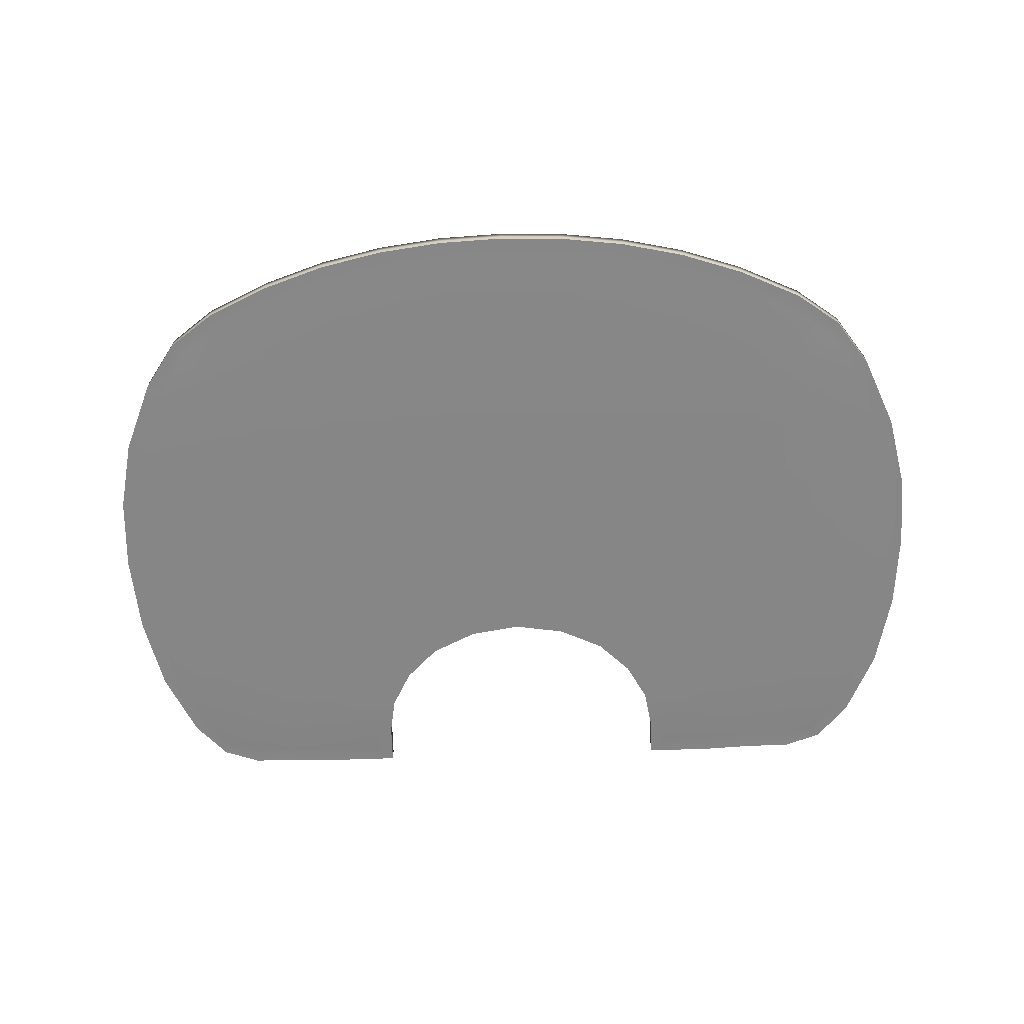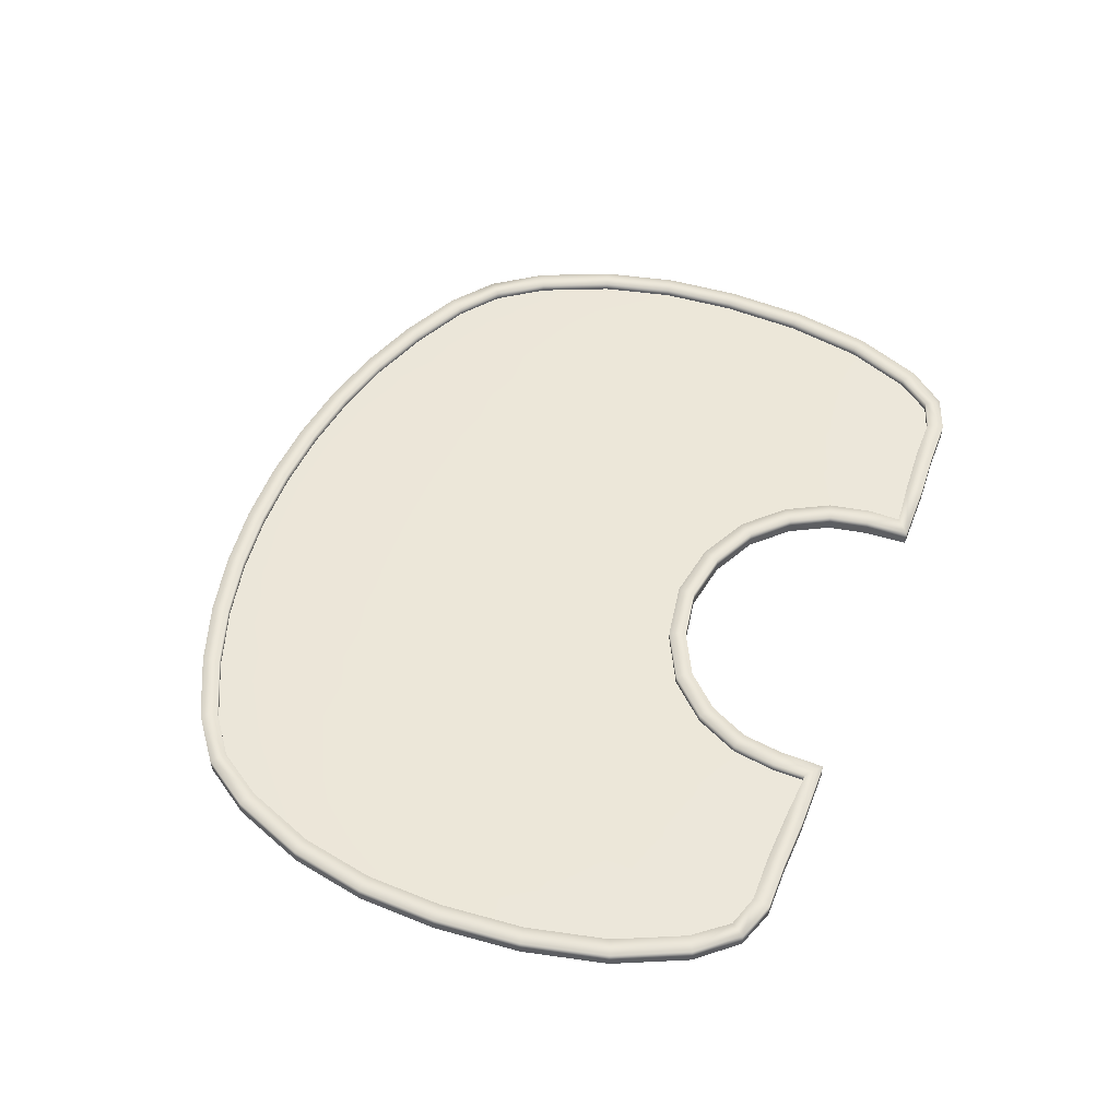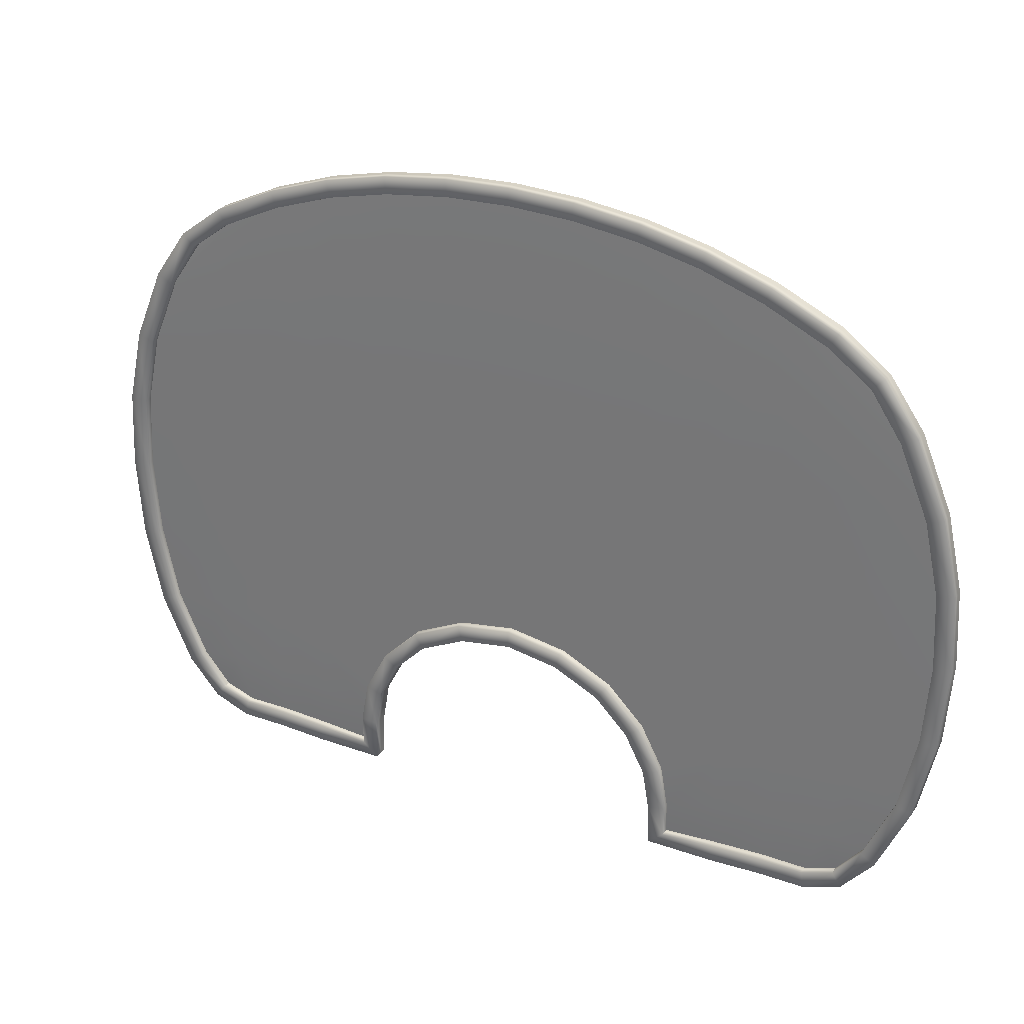
<metadata>
{"format":"obj","ext":"obj","renderer":"f3d","projection":"perspective","resolution":1024,"background":"white","views":[{"elev":-62.2,"azim":2.1,"up":"+Y"},{"elev":50.0,"azim":110.9,"up":"+Y"},{"elev":28.4,"azim":-152.1,"up":"+Z"}]}
</metadata>
<code>
g default
v 37.61 -0.2441 -27.53
v 37.61 0.2441 -27.53
v 37.4 0.2441 27.3
v 37.4 -0.2441 27.3
v 3e-06 0.3295 38.42
v 8e-06 -0.3295 38.42
v 26.59 0.3295 33.56
v 26.59 -0.3295 33.56
v 29.5 -0.3295 -28.59
v 29.5 0.3295 -28.59
v 45.86 0.3295 -0.3133
v 45.86 -0.3295 -0.3133
v 30 -0.4394 -1.289
v 8e-06 -0.4394 -9.285
v 3e-06 0.4394 -9.285
v 30 0.4394 -1.289
v 3e-06 0.4394 15.43
v 29.4 0.4394 15.71
v 43.8 0.3295 15.1
v 43.8 -0.3295 15.1
v 29.4 -0.4394 15.71
v 8e-06 -0.4394 15.43
v 30.24 0.4394 -16.21
v 43.53 0.3295 -17.05
v 43.53 -0.3295 -17.05
v 30.24 -0.4394 -16.21
v 13.52 0.3295 37.27
v 13.52 -0.3295 37.27
v 13.73 -0.4394 15.15
v 11.48 -0.4394 -12.88
v 17.77 -0.4394 -21.37
v 18.57 -0.3295 -29.22
v 18.57 0.3295 -29.22
v 17.77 0.4394 -21.37
v 11.48 0.4394 -12.88
v 13.73 0.4394 15.15
v -37.61 -0.2441 -27.53
v -29.5 -0.3295 -28.59
v -29.5 0.3295 -28.59
v -37.61 0.2441 -27.53
v -30.24 0.4394 -16.21
v -43.53 0.3295 -17.05
v -37.4 0.2441 27.3
v -26.59 0.3295 33.56
v -26.59 -0.3295 33.56
v -37.4 -0.2441 27.3
v -43.53 -0.3295 -17.05
v -30.24 -0.4394 -16.21
v -13.52 0.3295 37.27
v -13.52 -0.3295 37.27
v -17.77 -0.4394 -21.37
v -18.57 -0.3295 -29.22
v -18.57 0.3295 -29.22
v -17.77 0.4394 -21.37
v -43.8 -0.3295 15.1
v -45.86 -0.3295 -0.3133
v -45.86 0.3295 -0.3133
v -43.8 0.3295 15.1
v -29.4 -0.4394 15.71
v -30 -0.4394 -1.289
v -11.48 -0.4394 -12.88
v -13.73 -0.4394 15.15
v -29.4 0.4394 15.71
v -30 0.4394 -1.289
v -11.48 0.4394 -12.88
v -13.73 0.4394 15.15
v 33.03 -0.3295 30.53
v 37.64 -0.4394 -16.24
v 40.46 -0.3295 -24.01
v 29.9 -0.4394 -23.32
v 20.1 0.3295 35.77
v 20.1 -0.3295 35.77
v 24.17 -0.3295 -28.83
v 23.77 -0.4394 -18.27
v 18.57 -0.4394 -25.87
v 24.17 0.3295 -28.83
v 23.77 0.4394 -18.27
v 18.57 0.4394 -25.87
v 45.44 -0.3295 7.585
v 45.44 0.3295 7.585
v 37.6 -0.4394 15.47
v 29.9 -0.4394 6.821
v 38.97 -0.4394 -0.179
v 21.47 -0.4394 -4.975
v 13.39 -0.4394 2.48
v 21.37 -0.4394 15.45
v 29.9 0.4394 6.821
v 21.37 0.4394 15.45
v 21.47 0.4394 -4.975
v 13.39 0.4394 2.48
v 38.97 0.4394 -0.179
v 37.6 0.4394 15.47
v 27.99 0.4394 25.68
v 13.69 0.4394 27.8
v 40.71 0.3295 22.48
v 40.71 -0.3295 22.48
v 27.99 -0.4394 25.68
v 13.69 -0.4394 27.8
v 30.19 0.4394 -8.918
v 15.39 0.4394 -16.82
v 45.28 0.3295 -8.838
v 45.28 -0.3295 -8.838
v 30.19 -0.4394 -8.918
v 15.39 -0.4394 -16.82
v 6.794 0.3295 38.14
v 6.794 -0.3295 38.14
v 6.707 -0.4394 15.27
v 8e-06 -0.4394 28.45
v 6.103 -0.4394 -10.27
v 8e-06 -0.4394 2.943
v 6.707 0.4394 15.27
v 6.103 0.4394 -10.27
v 3e-06 0.4394 2.943
v 3e-06 0.4394 28.45
v -34.28 -0.3295 -28.62
v -34.28 0.3295 -28.62
v -40.46 0.3295 -24.01
v -37.64 0.4394 -16.24
v -29.9 0.4394 -23.32
v -33.03 0.3295 30.53
v -33.03 -0.3295 30.53
v -40.46 -0.3295 -24.01
v -37.64 -0.4394 -16.24
v -29.9 -0.4394 -23.32
v -20.1 0.3295 35.77
v -20.1 -0.3295 35.77
v -24.17 -0.3295 -28.83
v -18.57 -0.4394 -25.87
v -23.77 -0.4394 -18.27
v -24.17 0.3295 -28.83
v -23.77 0.4394 -18.27
v -18.57 0.4394 -25.87
v -45.44 -0.3295 7.585
v -45.44 0.3295 7.585
v -37.6 -0.4394 15.47
v -38.97 -0.4394 -0.179
v -29.9 -0.4394 6.821
v -13.39 -0.4394 2.48
v -21.47 -0.4394 -4.975
v -21.37 -0.4394 15.45
v -21.37 0.4394 15.45
v -29.9 0.4394 6.821
v -13.39 0.4394 2.48
v -21.47 0.4394 -4.975
v -38.97 0.4394 -0.179
v -37.6 0.4394 15.47
v -27.99 0.4394 25.68
v -13.69 0.4394 27.8
v -40.71 0.3295 22.48
v -40.71 -0.3295 22.48
v -27.99 -0.4394 25.68
v -13.69 -0.4394 27.8
v -30.19 0.4394 -8.918
v -15.39 0.4394 -16.82
v -45.28 0.3295 -8.838
v -45.28 -0.3295 -8.838
v -30.19 -0.4394 -8.918
v -15.39 -0.4394 -16.82
v -6.794 0.3295 38.14
v -6.794 -0.3295 38.14
v -6.707 -0.4394 15.27
v -6.103 -0.4394 -10.27
v -6.707 0.4394 15.27
v -6.103 0.4394 -10.27
v 34.28 -0.3295 -28.62
v 34.28 0.3295 -28.62
v 40.46 0.3295 -24.01
v 29.9 0.4394 -23.32
v 37.64 0.4394 -16.24
v 33.03 0.3295 30.53
v 35.88 0.4394 -23.47
v 35.88 -0.4394 -23.47
v 24.17 -0.4394 -24.31
v 24.17 0.4394 -24.31
v 38.73 -0.4394 7.585
v 21.34 -0.4394 4.528
v 21.34 0.4394 4.528
v 38.73 0.4394 7.585
v 20.78 0.4394 26.94
v 35.25 0.4394 23.95
v 35.25 -0.4394 23.95
v 20.78 -0.4394 26.94
v 22.58 0.4394 -12.2
v 38.63 0.4394 -8.301
v 38.63 -0.4394 -8.301
v 22.58 -0.4394 -12.2
v 6.794 -0.4394 28.29
v 6.448 -0.4394 2.452
v 6.448 0.4394 2.452
v 6.794 0.4394 28.29
v -35.88 0.4394 -23.47
v -35.88 -0.4394 -23.47
v -24.17 -0.4394 -24.31
v -24.17 0.4394 -24.31
v -38.73 -0.4394 7.585
v -21.34 -0.4394 4.528
v -21.34 0.4394 4.528
v -38.73 0.4394 7.585
v -20.78 0.4394 26.94
v -35.25 0.4394 23.95
v -35.25 -0.4394 23.95
v -20.78 -0.4394 26.94
v -22.58 0.4394 -12.2
v -38.63 0.4394 -8.301
v -38.63 -0.4394 -8.301
v -22.58 -0.4394 -12.2
v -6.794 -0.4394 28.29
v -6.448 -0.4394 2.452
v -6.448 0.4394 2.452
v -6.794 0.4394 28.29
v 38.58 -0.2441 -28.93
v 34.55 -0.3295 -30.36
v 34.55 0.3295 -30.36
v 38.58 0.2441 -28.93
v 29.53 -0.3295 -30.36
v 29.53 0.3295 -30.36
v 38.66 0.2441 28.52
v 33.94 0.3295 32.05
v 33.94 -0.3295 32.05
v 38.66 -0.2441 28.52
v 27.26 0.3295 35.21
v 27.26 -0.3295 35.21
v 45.22 -0.3295 -17.59
v 41.96 -0.3295 -24.93
v 41.96 0.3296 -24.93
v 45.22 0.3296 -17.59
v 20.59 0.3295 37.48
v 20.59 -0.3295 37.48
v 13.83 0.3295 39.02
v 13.83 -0.3295 39.02
v 24.28 0.3295 -30.61
v 24.28 -0.3295 -30.61
v 16.89 -0.3295 -30.61
v 16.89 0.3295 -30.61
v 45.49 -0.3295 15.63
v 47.2 -0.3295 7.822
v 47.2 0.3295 7.822
v 45.49 0.3295 15.63
v 47.63 -0.3295 -0.3268
v 47.63 0.3295 -0.3268
v 42.26 -0.3295 23.33
v 42.26 0.3295 23.33
v 47.04 -0.3295 -9.084
v 47.04 0.3295 -9.084
v 6.944 0.3295 39.91
v 6.944 -0.3295 39.91
v 3e-06 0.3295 40.19
v 8e-06 -0.3295 40.19
v -38.58 -0.2441 -28.93
v -34.55 -0.3295 -30.36
v -38.58 0.2441 -28.93
v -34.55 0.3295 -30.36
v -29.53 0.3295 -30.36
v -29.53 -0.3295 -30.36
v -38.66 0.2441 28.52
v -33.94 0.3295 32.05
v -38.66 -0.2441 28.52
v -33.94 -0.3295 32.05
v -27.26 -0.3295 35.21
v -27.26 0.3295 35.21
v -45.22 -0.3296 -17.59
v -41.96 -0.3295 -24.93
v -45.22 0.3295 -17.59
v -41.96 0.3295 -24.93
v -20.59 0.3295 37.48
v -20.59 -0.3295 37.48
v -13.83 -0.3295 39.02
v -13.83 0.3295 39.02
v -24.28 0.3295 -30.61
v -24.28 -0.3295 -30.61
v -16.89 0.3295 -30.61
v -16.89 -0.3295 -30.61
v -45.49 -0.3295 15.63
v -47.2 -0.3295 7.822
v -45.49 0.3295 15.63
v -47.2 0.3295 7.822
v -47.63 0.3295 -0.3268
v -47.63 -0.3295 -0.3268
v -42.26 -0.3295 23.33
v -42.26 0.3295 23.33
v -47.04 -0.3295 -9.084
v -47.04 0.3295 -9.084
v -6.944 0.3295 39.91
v -6.944 -0.3295 39.91
v -16.8 0.4394 -26.03
v -16.8 -0.4394 -26.03
v -16.11 0.4394 -21.94
v -16.11 -0.4394 -21.94
v -13.97 0.4394 -17.86
v -13.97 -0.4394 -17.86
v -10.46 0.4394 -14.31
v -10.46 -0.4394 -14.31
v -5.572 0.4394 -11.94
v -5.572 -0.4394 -11.94
v 3e-06 0.4394 -11.04
v 8e-06 -0.4394 -11.04
v 5.572 0.4394 -11.94
v 5.572 -0.4394 -11.94
v 10.46 0.4394 -14.31
v 10.46 -0.4394 -14.31
v 13.97 0.4394 -17.86
v 13.97 -0.4394 -17.86
v 16.11 0.4394 -21.94
v 16.11 -0.4394 -21.94
v 16.8 0.4394 -26.03
v 16.8 -0.4394 -26.03
v 37.61 1.199 -27.53
v 34.29 1.284 -28.62
v 38.58 1.199 -28.93
v 34.56 1.284 -30.35
v 29.5 1.284 -28.59
v 29.53 1.284 -30.36
v 37.4 1.199 27.3
v 33.04 1.284 30.53
v 33.95 1.284 32.05
v 38.66 1.199 28.52
v 26.59 1.284 33.56
v 27.26 1.284 35.21
v 40.45 1.284 -24.01
v 43.53 1.284 -17.05
v 45.22 1.284 -17.59
v 41.96 1.284 -24.93
v 20.1 1.284 35.77
v 20.59 1.284 37.48
v 13.52 1.284 37.27
v 13.83 1.284 39.02
v 24.17 1.284 -28.83
v 24.28 1.284 -30.61
v 18.57 1.284 -29.24
v 16.9 1.284 -30.62
v 45.44 1.284 7.585
v 43.8 1.284 15.1
v 45.49 1.284 15.63
v 47.2 1.284 7.822
v 45.86 1.284 -0.3133
v 47.63 1.284 -0.3268
v 40.71 1.284 22.48
v 42.26 1.284 23.33
v 45.28 1.284 -8.838
v 47.04 1.284 -9.084
v 6.794 1.284 38.14
v 6.944 1.284 39.91
v 3e-06 1.284 38.42
v 3e-06 1.284 40.19
v -37.61 1.199 -27.53
v -34.28 1.284 -28.62
v -34.56 1.284 -30.35
v -38.58 1.199 -28.93
v -29.5 1.284 -28.59
v -29.53 1.284 -30.36
v -37.4 1.199 27.3
v -33.04 1.284 30.53
v -38.66 1.199 28.52
v -33.95 1.284 32.05
v -26.59 1.284 33.56
v -27.26 1.284 35.21
v -40.45 1.284 -24.01
v -43.53 1.284 -17.05
v -41.96 1.284 -24.93
v -45.22 1.284 -17.59
v -20.1 1.284 35.77
v -20.59 1.284 37.48
v -13.52 1.284 37.27
v -13.83 1.284 39.02
v -24.17 1.284 -28.83
v -24.28 1.284 -30.61
v -18.57 1.284 -29.24
v -16.9 1.284 -30.62
v -45.44 1.284 7.585
v -43.8 1.284 15.1
v -47.2 1.284 7.822
v -45.49 1.284 15.63
v -45.86 1.284 -0.3133
v -47.63 1.284 -0.3268
v -40.71 1.284 22.48
v -42.26 1.284 23.33
v -45.28 1.284 -8.838
v -47.04 1.284 -9.084
v -6.794 1.284 38.14
v -6.944 1.284 39.91
v -18.57 1.394 -25.88
v -16.81 1.394 -26.04
v -17.77 1.394 -21.37
v -16.11 1.394 -21.94
v -15.39 1.394 -16.82
v -13.97 1.394 -17.86
v -11.48 1.394 -12.88
v -10.46 1.394 -14.31
v -6.103 1.394 -10.27
v -5.572 1.394 -11.94
v 3e-06 1.394 -9.285
v 3e-06 1.394 -11.04
v 6.103 1.394 -10.27
v 5.572 1.394 -11.94
v 11.48 1.394 -12.88
v 10.46 1.394 -14.31
v 15.39 1.394 -16.82
v 13.97 1.394 -17.86
v 17.77 1.394 -21.37
v 16.11 1.394 -21.94
v 18.57 1.394 -25.88
v 16.81 1.394 -26.04
g mesa
f 211 212 213 214
f 212 215 216 213
f 2 166 171 167
f 166 10 168 171
f 171 168 23 169
f 167 171 169 24
f 217 218 219 220
f 218 221 222 219
f 25 68 172 69
f 68 26 70 172
f 172 70 9 165
f 69 172 165 1
f 223 224 225 226
f 224 211 214 225
f 222 221 227 228
f 227 229 230 228
f 9 70 173 73
f 70 26 74 173
f 173 74 31 75
f 73 173 75 32
f 231 216 215 232
f 231 232 233 234
f 23 168 174 77
f 168 10 76 174
f 174 76 33 78
f 77 174 78 34
f 235 236 237 238
f 236 239 240 237
f 20 81 175 79
f 81 21 82 175
f 175 82 13 83
f 79 175 83 12
f 30 84 176 85
f 84 13 82 176
f 176 82 21 86
f 85 176 86 29
f 18 87 177 88
f 87 16 89 177
f 177 89 35 90
f 88 177 90 36
f 11 91 178 80
f 91 16 87 178
f 178 87 18 92
f 80 178 92 19
f 7 93 179 71
f 93 18 88 179
f 179 88 36 94
f 71 179 94 27
f 19 92 180 95
f 92 18 93 180
f 180 93 7 170
f 95 180 170 3
f 217 220 241 242
f 241 235 238 242
f 4 67 181 96
f 67 8 97 181
f 181 97 21 81
f 96 181 81 20
f 29 86 182 98
f 86 21 97 182
f 182 97 8 72
f 98 182 72 28
f 16 99 183 89
f 99 23 77 183
f 183 77 34 100
f 89 183 100 35
f 24 169 184 101
f 169 23 99 184
f 184 99 16 91
f 101 184 91 11
f 240 239 243 244
f 243 223 226 244
f 12 83 185 102
f 83 13 103 185
f 185 103 26 68
f 102 185 68 25
f 31 74 186 104
f 74 26 103 186
f 186 103 13 84
f 104 186 84 30
f 230 229 245 246
f 245 247 248 246
f 22 107 187 108
f 107 29 98 187
f 187 98 28 106
f 108 187 106 6
f 14 109 188 110
f 109 30 85 188
f 188 85 29 107
f 110 188 107 22
f 36 90 189 111
f 90 35 112 189
f 189 112 15 113
f 111 189 113 17
f 27 94 190 105
f 94 36 111 190
f 190 111 17 114
f 105 190 114 5
f 250 249 251 252
f 250 252 253 254
f 40 117 191 116
f 117 42 118 191
f 191 118 41 119
f 116 191 119 39
f 256 255 257 258
f 256 258 259 260
f 47 122 192 123
f 122 37 115 192
f 192 115 38 124
f 123 192 124 48
f 262 261 263 264
f 262 264 251 249
f 265 260 259 266
f 265 266 267 268
f 38 127 193 124
f 127 52 128 193
f 193 128 51 129
f 124 193 129 48
f 254 253 269 270
f 269 271 272 270
f 41 131 194 119
f 131 54 132 194
f 194 132 53 130
f 119 194 130 39
f 274 273 275 276
f 274 276 277 278
f 55 133 195 135
f 133 56 136 195
f 195 136 60 137
f 135 195 137 59
f 61 138 196 139
f 138 62 140 196
f 196 140 59 137
f 139 196 137 60
f 63 141 197 142
f 141 66 143 197
f 197 143 65 144
f 142 197 144 64
f 57 134 198 145
f 134 58 146 198
f 198 146 63 142
f 145 198 142 64
f 44 125 199 147
f 125 49 148 199
f 199 148 66 141
f 147 199 141 63
f 58 149 200 146
f 149 43 120 200
f 200 120 44 147
f 146 200 147 63
f 279 257 255 280
f 279 280 275 273
f 46 150 201 121
f 150 55 135 201
f 201 135 59 151
f 121 201 151 45
f 62 152 202 140
f 152 50 126 202
f 202 126 45 151
f 140 202 151 59
f 64 144 203 153
f 144 65 154 203
f 203 154 54 131
f 153 203 131 41
f 42 155 204 118
f 155 57 145 204
f 204 145 64 153
f 118 204 153 41
f 281 278 277 282
f 281 282 263 261
f 56 156 205 136
f 156 47 123 205
f 205 123 48 157
f 136 205 157 60
f 51 158 206 129
f 158 61 139 206
f 206 139 60 157
f 129 206 157 48
f 283 268 267 284
f 283 284 248 247
f 22 108 207 161
f 108 6 160 207
f 207 160 50 152
f 161 207 152 62
f 14 110 208 162
f 110 22 161 208
f 208 161 62 138
f 162 208 138 61
f 66 163 209 143
f 163 17 113 209
f 209 113 15 164
f 143 209 164 65
f 49 159 210 148
f 159 5 114 210
f 210 114 17 163
f 148 210 163 66
f 271 285 286 272
f 285 287 288 286
f 287 289 290 288
f 289 291 292 290
f 291 293 294 292
f 293 295 296 294
f 295 297 298 296
f 297 299 300 298
f 299 301 302 300
f 301 303 304 302
f 303 305 306 304
f 305 234 233 306
f 1 165 212 211
f 308 307 309 310
f 165 9 215 212
f 311 308 310 312
f 313 314 315 316
f 67 4 220 219
f 314 317 318 315
f 8 67 219 222
f 25 69 224 223
f 319 320 321 322
f 69 1 211 224
f 307 319 322 309
f 317 323 324 318
f 72 8 222 228
f 323 325 326 324
f 28 72 228 230
f 327 311 312 328
f 9 73 232 215
f 73 32 233 232
f 329 327 328 330
f 20 79 236 235
f 331 332 333 334
f 79 12 239 236
f 335 331 334 336
f 4 96 241 220
f 337 313 316 338
f 96 20 235 241
f 332 337 338 333
f 12 102 243 239
f 339 335 336 340
f 102 25 223 243
f 320 339 340 321
f 325 341 342 326
f 106 28 230 246
f 341 343 344 342
f 6 106 246 248
f 115 37 249 250
f 345 346 347 348
f 346 349 350 347
f 38 115 250 254
f 352 351 353 354
f 46 121 258 257
f 121 45 259 258
f 355 352 354 356
f 122 47 261 262
f 358 357 359 360
f 357 345 348 359
f 37 122 262 249
f 361 355 356 362
f 45 126 266 259
f 126 50 267 266
f 363 361 362 364
f 349 365 366 350
f 127 38 254 270
f 365 367 368 366
f 52 127 270 272
f 133 55 273 274
f 370 369 371 372
f 369 373 374 371
f 56 133 274 278
f 150 46 257 279
f 351 375 376 353
f 375 370 372 376
f 55 150 279 273
f 156 56 278 281
f 373 377 378 374
f 377 358 360 378
f 47 156 281 261
f 379 363 364 380
f 50 160 284 267
f 160 6 248 284
f 343 379 380 344
f 367 381 382 368
f 128 52 272 286
f 381 383 384 382
f 51 128 286 288
f 383 385 386 384
f 158 51 288 290
f 385 387 388 386
f 61 158 290 292
f 387 389 390 388
f 162 61 292 294
f 389 391 392 390
f 14 162 294 296
f 391 393 394 392
f 109 14 296 298
f 393 395 396 394
f 30 109 298 300
f 395 397 398 396
f 104 30 300 302
f 397 399 400 398
f 31 104 302 304
f 399 401 402 400
f 75 31 304 306
f 401 329 330 402
f 32 75 306 233
f 166 2 307 308
f 214 213 310 309
f 10 166 308 311
f 213 216 312 310
f 3 170 314 313
f 218 217 316 315
f 170 7 317 314
f 221 218 315 318
f 167 24 320 319
f 226 225 322 321
f 2 167 319 307
f 225 214 309 322
f 7 71 323 317
f 227 221 318 324
f 71 27 325 323
f 229 227 324 326
f 76 10 311 327
f 216 231 328 312
f 33 76 327 329
f 231 234 330 328
f 80 19 332 331
f 238 237 334 333
f 11 80 331 335
f 237 240 336 334
f 95 3 313 337
f 217 242 338 316
f 19 95 337 332
f 242 238 333 338
f 101 11 335 339
f 240 244 340 336
f 24 101 339 320
f 244 226 321 340
f 27 105 341 325
f 245 229 326 342
f 105 5 343 341
f 247 245 342 344
f 40 116 346 345
f 252 251 348 347
f 116 39 349 346
f 253 252 347 350
f 120 43 351 352
f 255 256 354 353
f 44 120 352 355
f 256 260 356 354
f 42 117 357 358
f 264 263 360 359
f 117 40 345 357
f 251 264 359 348
f 125 44 355 361
f 260 265 362 356
f 49 125 361 363
f 265 268 364 362
f 39 130 365 349
f 269 253 350 366
f 130 53 367 365
f 271 269 366 368
f 58 134 369 370
f 276 275 372 371
f 134 57 373 369
f 277 276 371 374
f 43 149 375 351
f 280 255 353 376
f 149 58 370 375
f 275 280 376 372
f 57 155 377 373
f 282 277 374 378
f 155 42 358 377
f 263 282 378 360
f 159 49 363 379
f 268 283 380 364
f 5 159 379 343
f 283 247 344 380
f 53 132 381 367
f 285 271 368 382
f 132 54 383 381
f 287 285 382 384
f 54 154 385 383
f 289 287 384 386
f 154 65 387 385
f 291 289 386 388
f 65 164 389 387
f 293 291 388 390
f 164 15 391 389
f 295 293 390 392
f 15 112 393 391
f 297 295 392 394
f 112 35 395 393
f 299 297 394 396
f 35 100 397 395
f 301 299 396 398
f 100 34 399 397
f 303 301 398 400
f 34 78 401 399
f 305 303 400 402
f 78 33 329 401
f 234 305 402 330

</code>
